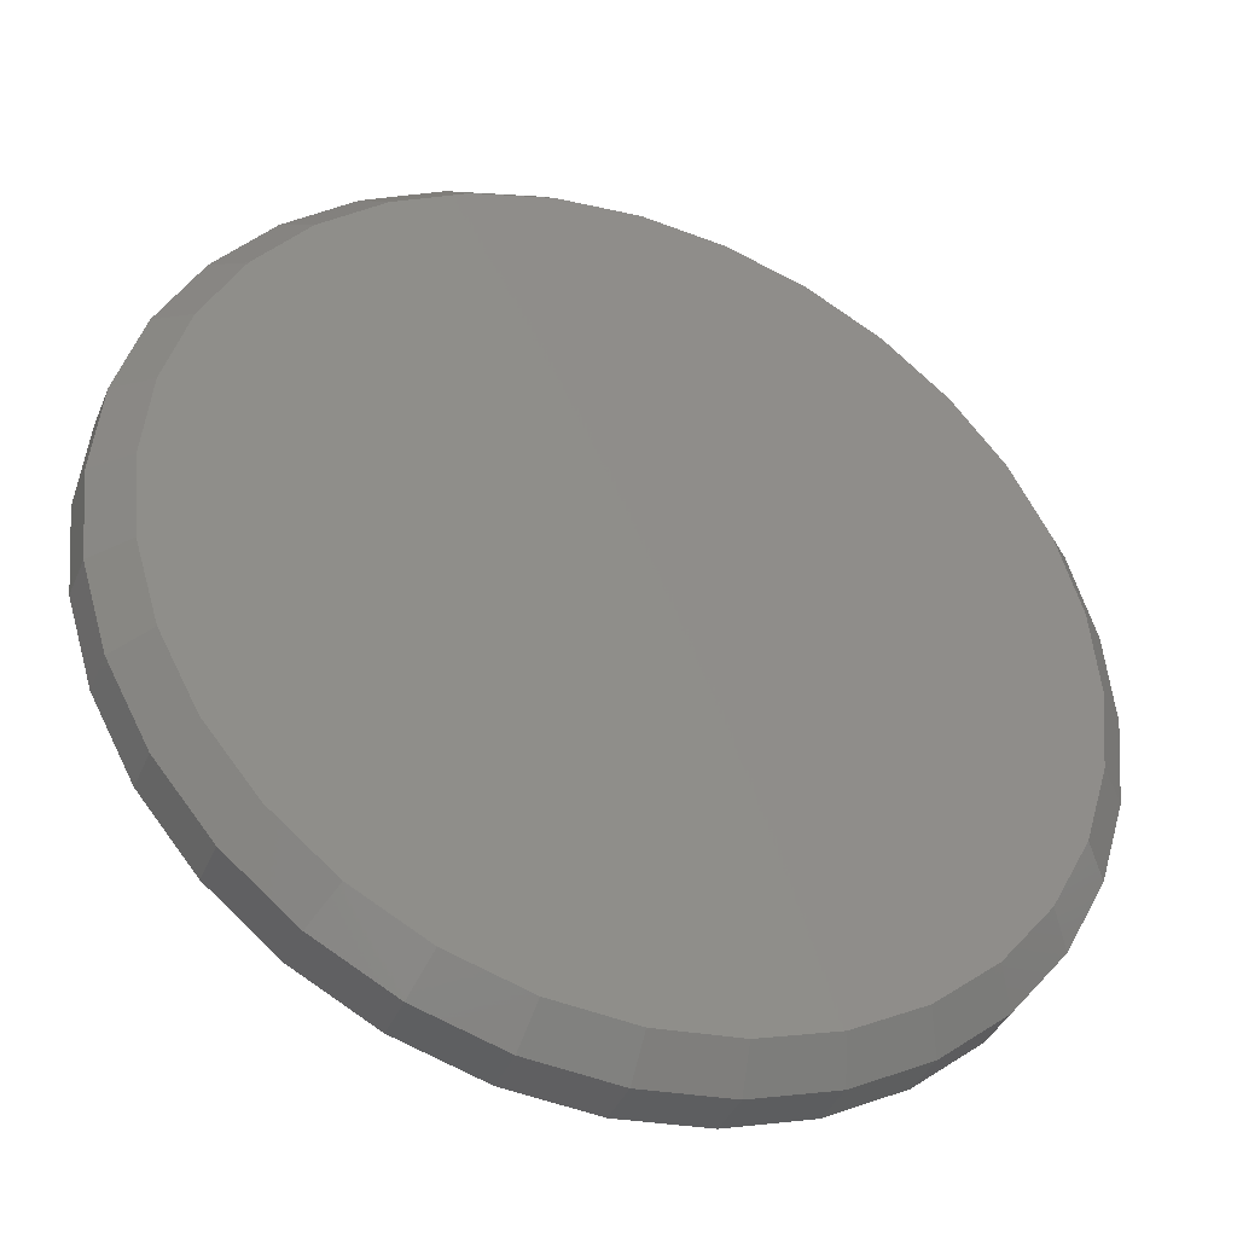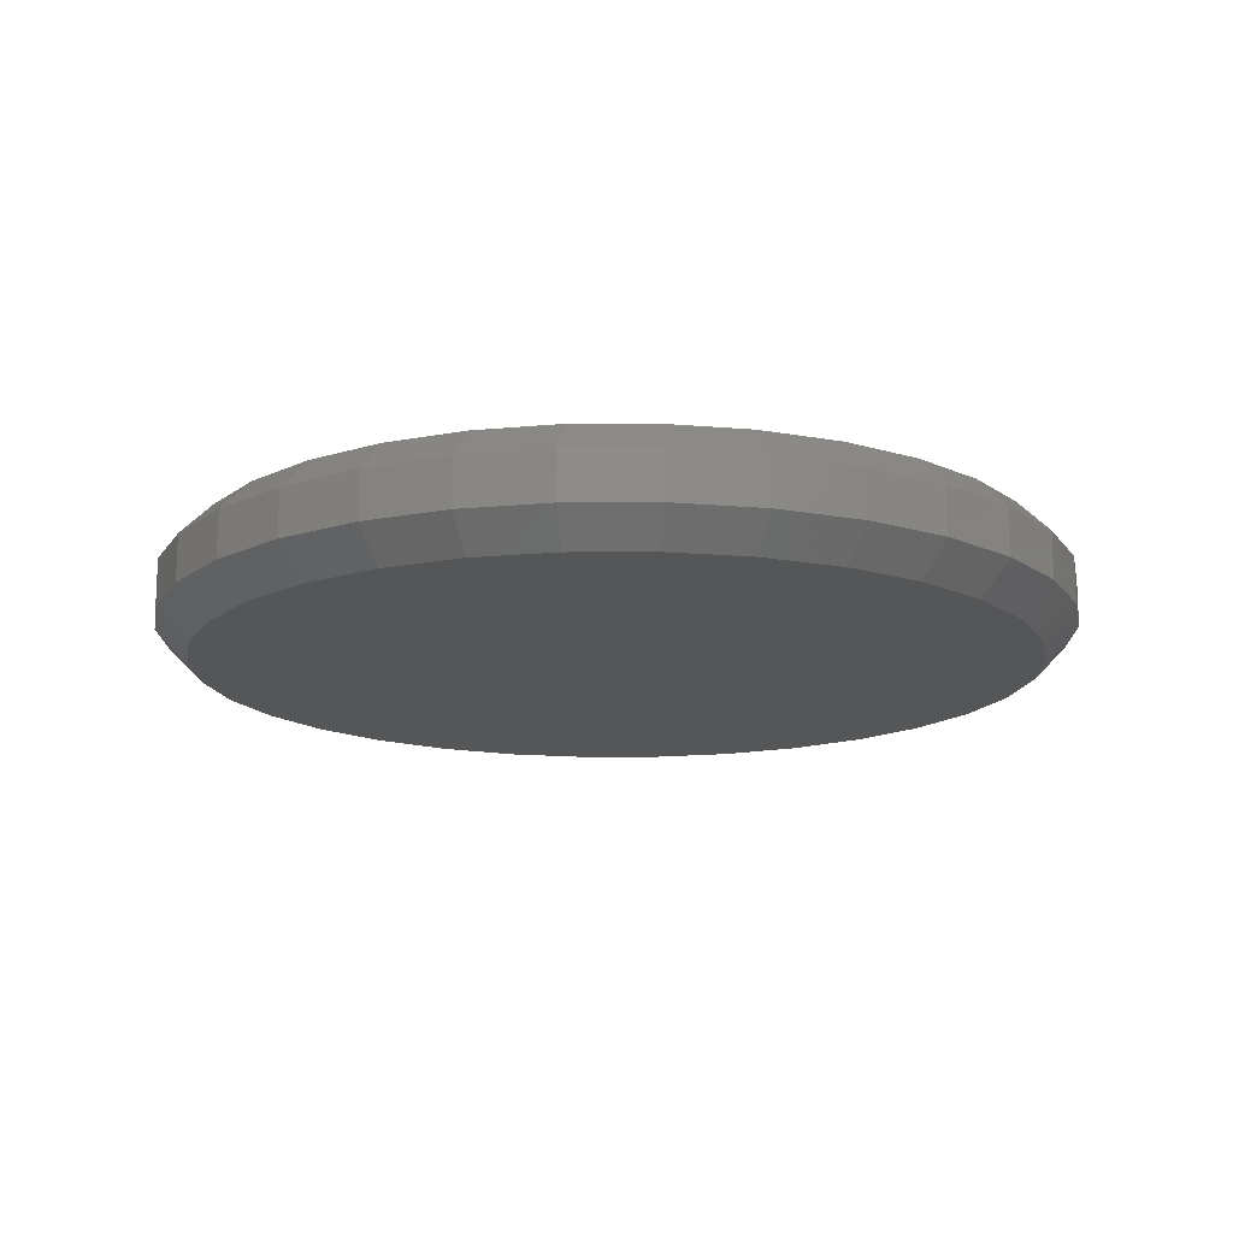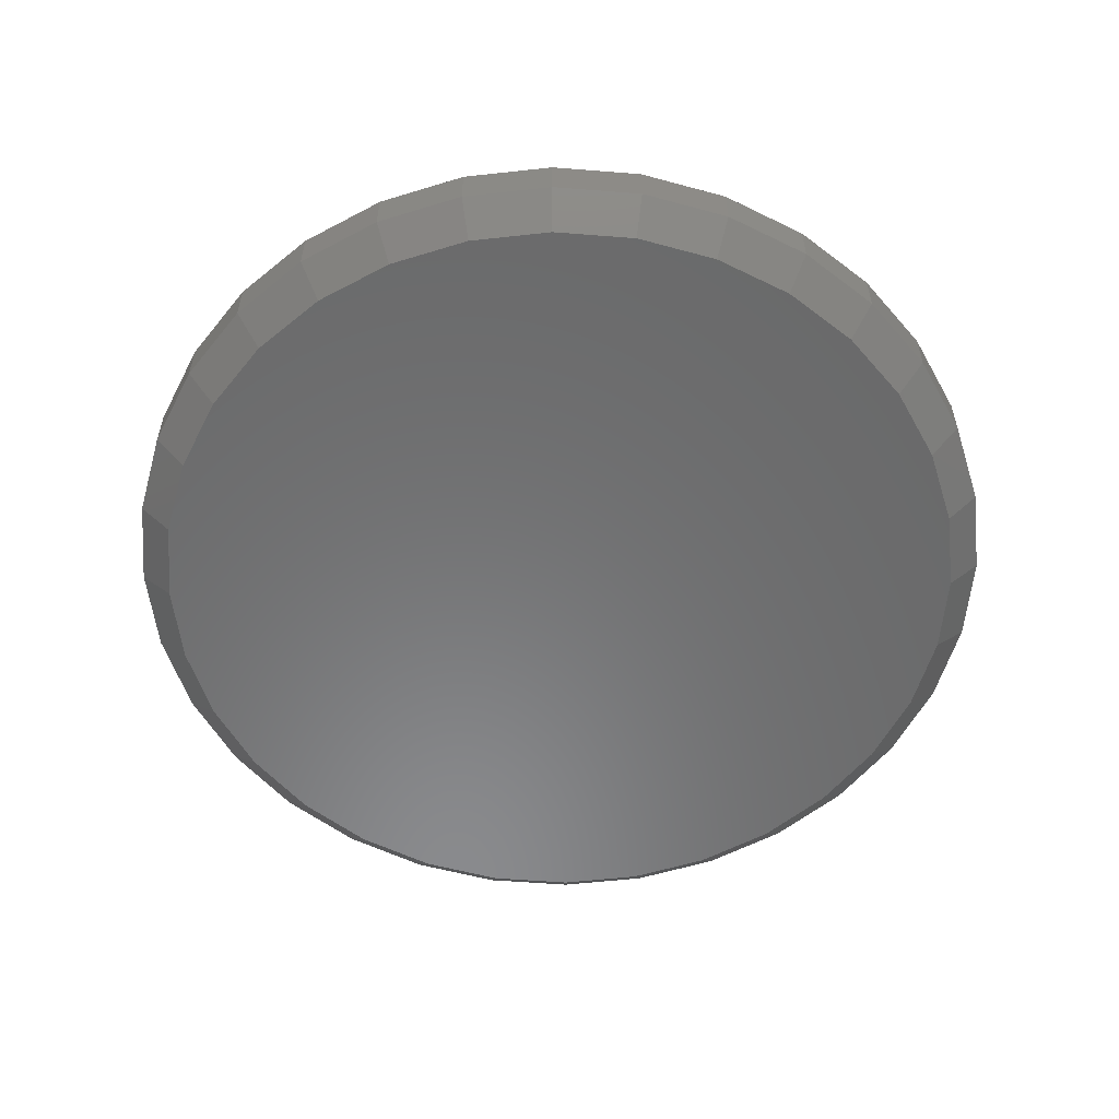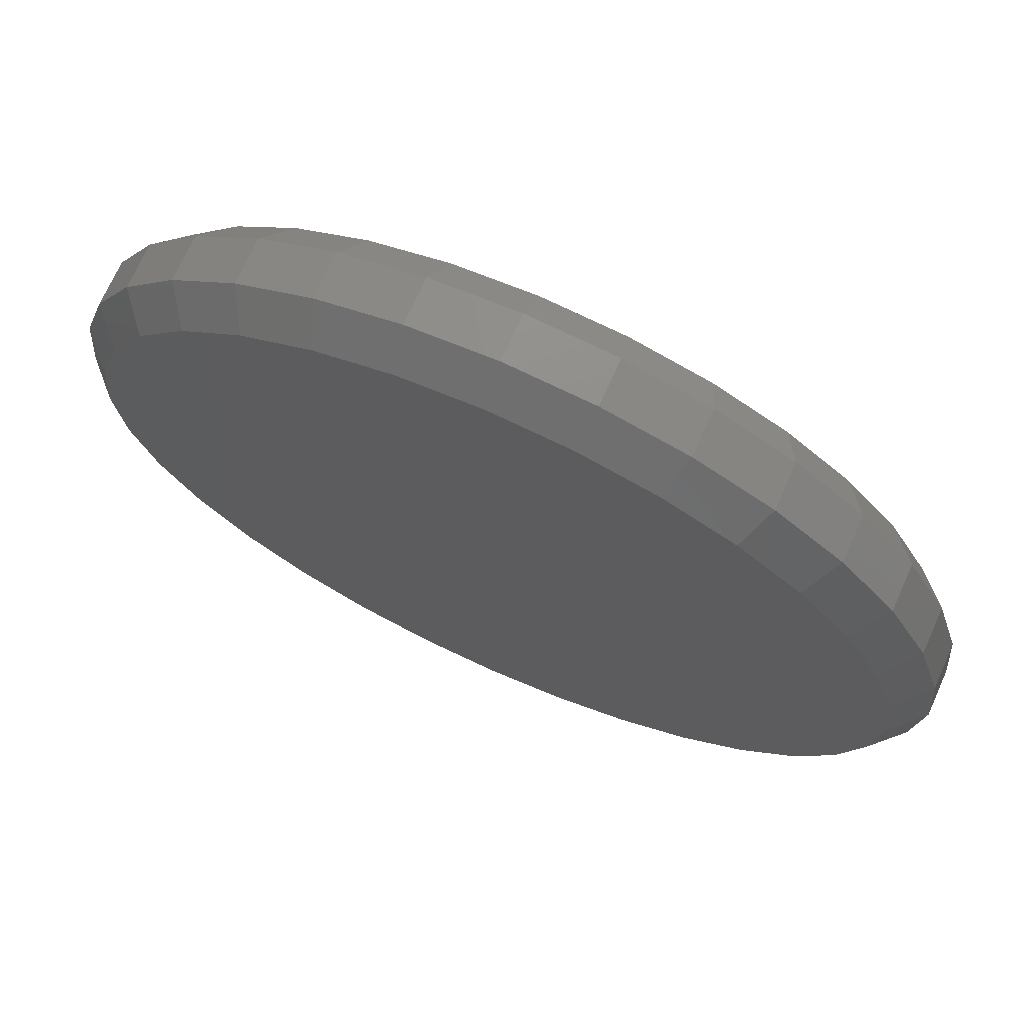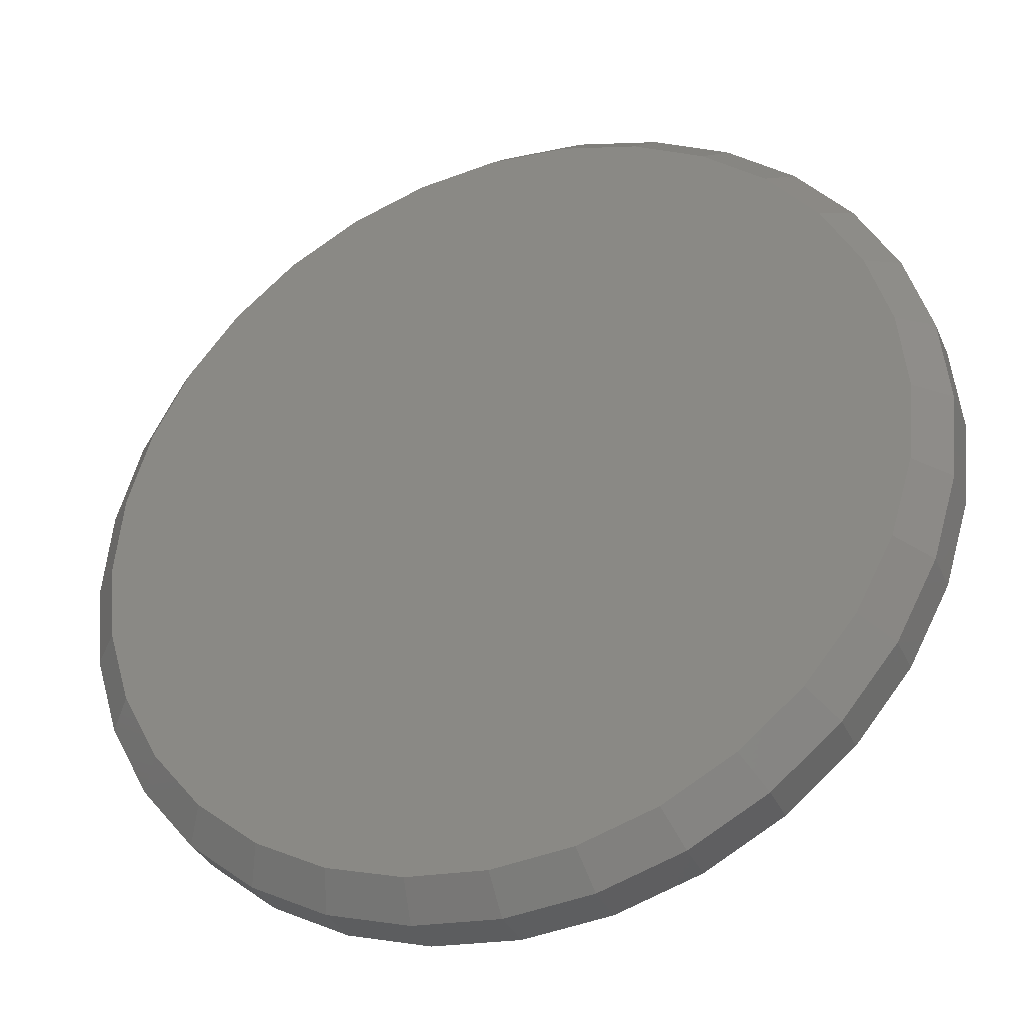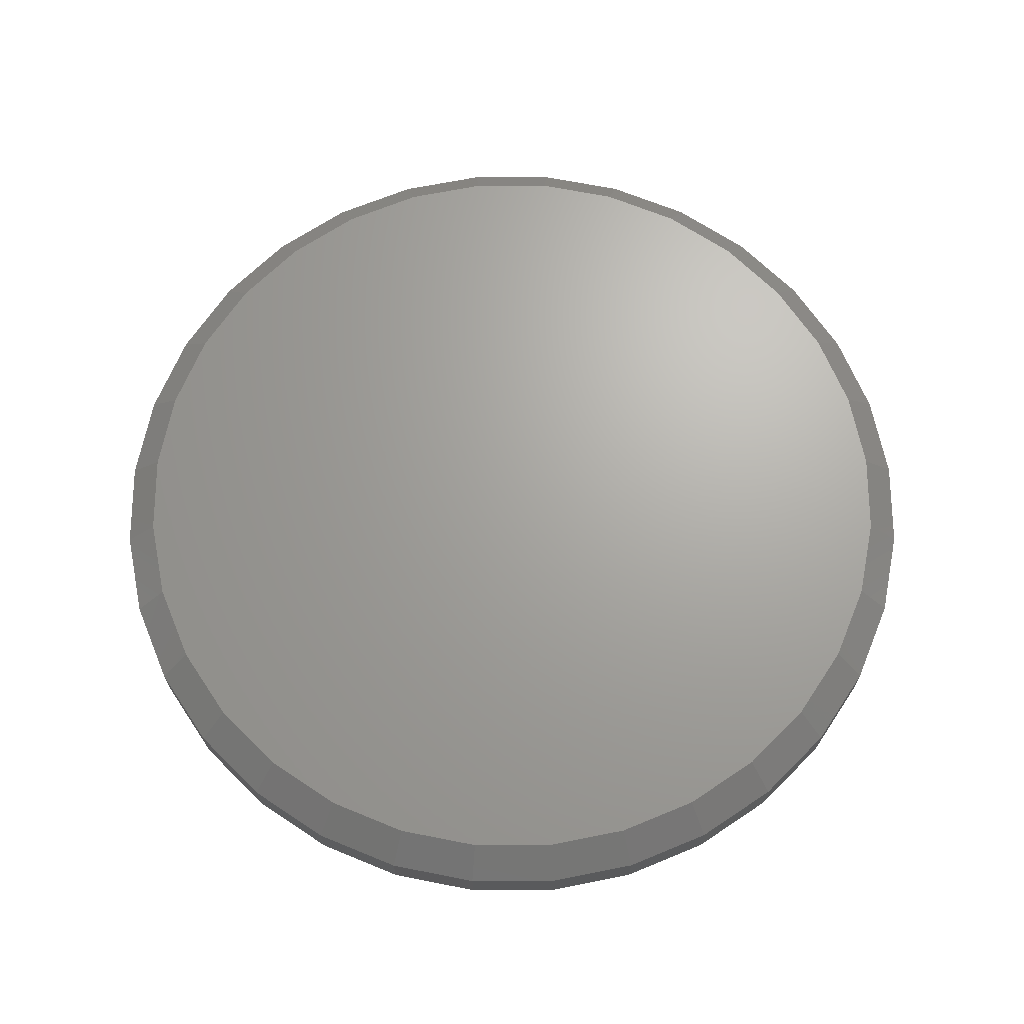
<metadata>
{"format":"stl","ext":"stl","renderer":"f3d","projection":"perspective","resolution":1024,"background":"white","views":[{"elev":-38.6,"azim":158.8,"up":"+Y"},{"elev":-14.9,"azim":6.2,"up":"+Z"},{"elev":-56.3,"azim":102.2,"up":"+Z"},{"elev":71.5,"azim":24.2,"up":"+Y"},{"elev":-34.7,"azim":21.7,"up":"+Y"},{"elev":67.5,"azim":-73.2,"up":"+Z"}]}
</metadata>
<code>
# stl→obj: 128 verts, 252 faces
v 0.7658 -8.588e-16 0.05469
v 0.7658 -8.588e-16 0.1328
v 0.7512 -0.1479 0.05469
v 0.7512 -0.1479 0.1328
v 0.7081 -0.29 0.05469
v 0.7081 -0.29 0.1328
v 0.6381 -0.4211 0.05469
v 0.6381 -0.4211 0.1328
v 0.5438 -0.5359 0.05469
v 0.5438 -0.5359 0.1328
v 0.429 -0.6302 0.05469
v 0.429 -0.6302 0.1328
v 0.2979 -0.7002 0.05469
v 0.2979 -0.7002 0.1328
v 0.1558 -0.7433 0.05469
v 0.1558 -0.7433 0.1328
v 0.007895 -0.7579 0.05469
v 0.007895 -0.7579 0.1328
v -0.14 -0.7433 0.05469
v -0.14 -0.7433 0.1328
v -0.2821 -0.7002 0.05469
v -0.2821 -0.7002 0.1328
v -0.4132 -0.6302 0.05469
v -0.4132 -0.6302 0.1328
v -0.528 -0.5359 0.05469
v -0.528 -0.5359 0.1328
v -0.6223 -0.4211 0.05469
v -0.6223 -0.4211 0.1328
v -0.6923 -0.29 0.05469
v -0.6923 -0.29 0.1328
v -0.7354 -0.1479 0.05469
v -0.7354 -0.1479 0.1328
v -0.75 9.281e-17 0.05469
v -0.75 9.281e-17 0.1328
v -0.7354 0.1479 0.05469
v -0.7354 0.1479 0.1328
v -0.6923 0.29 0.05469
v -0.6923 0.29 0.1328
v -0.6223 0.4211 0.05469
v -0.6223 0.4211 0.1328
v -0.528 0.5359 0.05469
v -0.528 0.5359 0.1328
v -0.4132 0.6302 0.05469
v -0.4132 0.6302 0.1328
v -0.2821 0.7002 0.05469
v -0.2821 0.7002 0.1328
v -0.14 0.7433 0.05469
v -0.14 0.7433 0.1328
v 0.007895 0.7579 0.05469
v 0.007895 0.7579 0.1328
v 0.1558 0.7433 0.05469
v 0.1558 0.7433 0.1328
v 0.2979 0.7002 0.05469
v 0.2979 0.7002 0.1328
v 0.429 0.6302 0.05469
v 0.429 0.6302 0.1328
v 0.5438 0.5359 0.05469
v 0.5438 0.5359 0.1328
v 0.6381 0.4211 0.05469
v 0.6381 0.4211 0.1328
v 0.7081 0.29 0.05469
v 0.7081 0.29 0.1328
v 0.7512 0.1479 0.05469
v 0.7512 0.1479 0.1328
v -0.1293 0.6897 0.1875
v 0.1451 0.6897 0.1875
v 0.007895 0.7032 0.1875
v 0.277 0.6497 0.1875
v -0.2612 0.6497 0.1875
v 0.3986 0.5847 0.1875
v -0.3828 0.5847 0.1875
v 0.5051 0.4972 0.1875
v -0.4893 0.4972 0.1875
v 0.5926 0.3907 0.1875
v -0.5768 0.3907 0.1875
v 0.6576 0.2691 0.1875
v -0.6418 0.2691 0.1875
v 0.6976 0.1372 0.1875
v -0.6818 0.1372 0.1875
v 0.7111 -8.403e-16 0.1875
v -0.6953 4.261e-17 0.1875
v 0.6976 -0.1372 0.1875
v -0.6818 -0.1372 0.1875
v 0.6576 -0.2691 0.1875
v -0.6418 -0.2691 0.1875
v 0.5926 -0.3907 0.1875
v -0.5768 -0.3907 0.1875
v 0.5051 -0.4972 0.1875
v -0.4893 -0.4972 0.1875
v 0.3986 -0.5847 0.1875
v -0.3828 -0.5847 0.1875
v 0.277 -0.6497 0.1875
v -0.2612 -0.6497 0.1875
v 0.1451 -0.6897 0.1875
v -0.1293 -0.6897 0.1875
v 0.007895 -0.7032 0.1875
v 0.007895 0.7032 0
v 0.1451 0.6897 0
v -0.1293 0.6897 0
v 0.007895 -0.7032 0
v -0.1293 -0.6897 0
v 0.1451 -0.6897 0
v -0.2612 -0.6497 0
v 0.277 -0.6497 0
v -0.3828 -0.5847 0
v 0.3986 -0.5847 0
v -0.4893 -0.4972 0
v 0.5051 -0.4972 0
v -0.5768 -0.3907 0
v 0.5926 -0.3907 0
v -0.6418 -0.2691 0
v 0.6576 -0.2691 0
v -0.6818 -0.1372 0
v 0.6976 -0.1372 0
v -0.6953 4.261e-17 0
v 0.7111 -8.403e-16 0
v -0.6818 0.1372 0
v 0.6976 0.1372 0
v -0.6418 0.2691 0
v 0.6576 0.2691 0
v -0.5768 0.3907 0
v 0.5926 0.3907 0
v -0.4893 0.4972 0
v 0.5051 0.4972 0
v -0.3828 0.5847 0
v 0.3986 0.5847 0
v -0.2612 0.6497 0
v 0.277 0.6497 0
f 1 2 3
f 3 2 4
f 3 4 5
f 5 4 6
f 5 6 7
f 7 6 8
f 7 8 9
f 9 8 10
f 9 10 11
f 11 10 12
f 11 12 13
f 13 12 14
f 13 14 15
f 15 14 16
f 15 16 17
f 17 16 18
f 17 18 19
f 19 18 20
f 19 20 21
f 21 20 22
f 21 22 23
f 23 22 24
f 23 24 25
f 25 24 26
f 25 26 27
f 27 26 28
f 27 28 29
f 29 28 30
f 29 30 31
f 31 30 32
f 31 32 33
f 33 32 34
f 33 34 35
f 35 34 36
f 35 36 37
f 37 36 38
f 37 38 39
f 39 38 40
f 39 40 41
f 41 40 42
f 41 42 43
f 43 42 44
f 43 44 45
f 45 44 46
f 45 46 47
f 47 46 48
f 47 48 49
f 49 48 50
f 49 50 51
f 51 50 52
f 51 52 53
f 53 52 54
f 53 54 55
f 55 54 56
f 55 56 57
f 57 56 58
f 57 58 59
f 59 58 60
f 59 60 61
f 61 60 62
f 61 62 63
f 63 62 64
f 63 64 1
f 1 64 2
f 65 66 67
f 66 65 68
f 68 65 69
f 68 69 70
f 70 69 71
f 70 71 72
f 72 71 73
f 72 73 74
f 74 73 75
f 74 75 76
f 76 75 77
f 76 77 78
f 78 77 79
f 78 79 80
f 80 79 81
f 80 81 82
f 82 81 83
f 82 83 84
f 84 83 85
f 84 85 86
f 86 85 87
f 86 87 88
f 88 87 89
f 88 89 90
f 90 89 91
f 90 91 92
f 92 91 93
f 92 93 94
f 94 93 95
f 94 95 96
f 96 95 18
f 18 16 96
f 8 88 10
f 10 88 90
f 10 90 12
f 88 8 86
f 86 8 6
f 86 6 84
f 84 6 4
f 84 4 82
f 82 4 2
f 82 2 80
f 87 26 89
f 89 26 24
f 89 24 91
f 26 87 28
f 28 87 85
f 28 85 30
f 30 85 83
f 30 83 32
f 32 83 81
f 32 81 34
f 18 95 20
f 20 95 93
f 20 93 22
f 22 93 91
f 22 91 24
f 96 16 94
f 94 16 14
f 94 14 92
f 92 14 12
f 92 12 90
f 67 66 50
f 50 48 67
f 40 73 42
f 42 73 71
f 42 71 44
f 73 40 75
f 75 40 38
f 75 38 77
f 77 38 36
f 77 36 79
f 79 36 34
f 79 34 81
f 74 58 72
f 72 58 56
f 72 56 70
f 58 74 60
f 60 74 76
f 60 76 62
f 62 76 78
f 62 78 64
f 64 78 80
f 64 80 2
f 50 66 52
f 52 66 68
f 52 68 54
f 54 68 70
f 54 70 56
f 67 48 65
f 65 48 46
f 65 46 69
f 69 46 44
f 69 44 71
f 97 98 99
f 100 101 102
f 102 101 103
f 102 103 104
f 104 103 105
f 104 105 106
f 106 105 107
f 106 107 108
f 108 107 109
f 108 109 110
f 110 109 111
f 110 111 112
f 112 111 113
f 112 113 114
f 114 113 115
f 114 115 116
f 116 115 117
f 116 117 118
f 118 117 119
f 118 119 120
f 120 119 121
f 120 121 122
f 122 121 123
f 122 123 124
f 124 123 125
f 124 125 126
f 126 125 127
f 126 127 128
f 128 127 99
f 128 99 98
f 17 101 100
f 100 15 17
f 105 23 107
f 107 23 25
f 107 25 109
f 109 25 27
f 109 27 111
f 111 27 29
f 111 29 113
f 113 29 31
f 113 31 115
f 115 31 33
f 11 106 9
f 9 106 108
f 9 108 7
f 7 108 110
f 7 110 5
f 5 110 112
f 5 112 3
f 3 112 114
f 3 114 1
f 1 114 116
f 23 105 21
f 21 105 103
f 21 103 19
f 19 103 101
f 19 101 17
f 106 11 104
f 104 11 13
f 104 13 102
f 102 13 15
f 102 15 100
f 49 98 97
f 97 47 49
f 126 55 124
f 124 55 57
f 124 57 122
f 122 57 59
f 122 59 120
f 120 59 61
f 120 61 118
f 118 61 63
f 118 63 116
f 116 63 1
f 43 125 41
f 41 125 123
f 41 123 39
f 39 123 121
f 39 121 37
f 37 121 119
f 37 119 35
f 35 119 117
f 35 117 33
f 33 117 115
f 55 126 53
f 53 126 128
f 53 128 51
f 51 128 98
f 51 98 49
f 125 43 127
f 127 43 45
f 127 45 99
f 99 45 47
f 99 47 97

</code>
